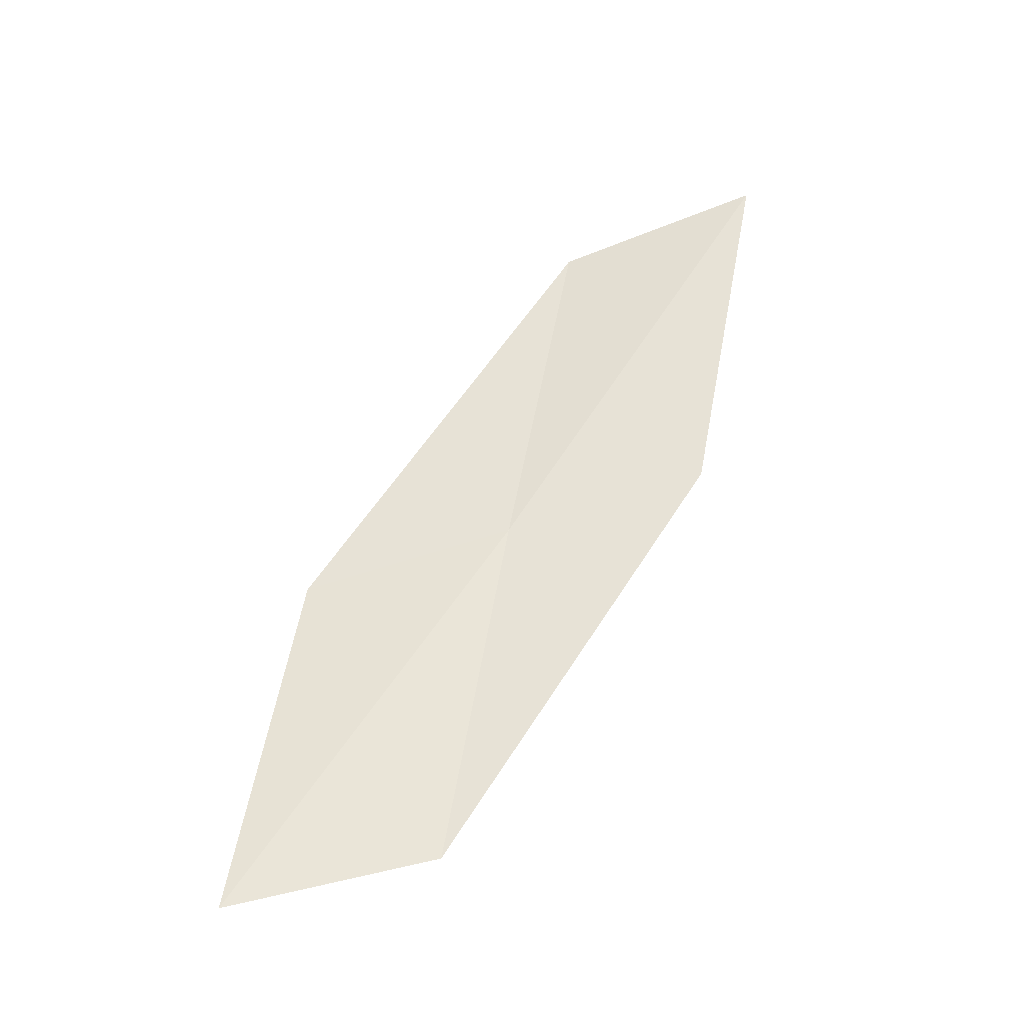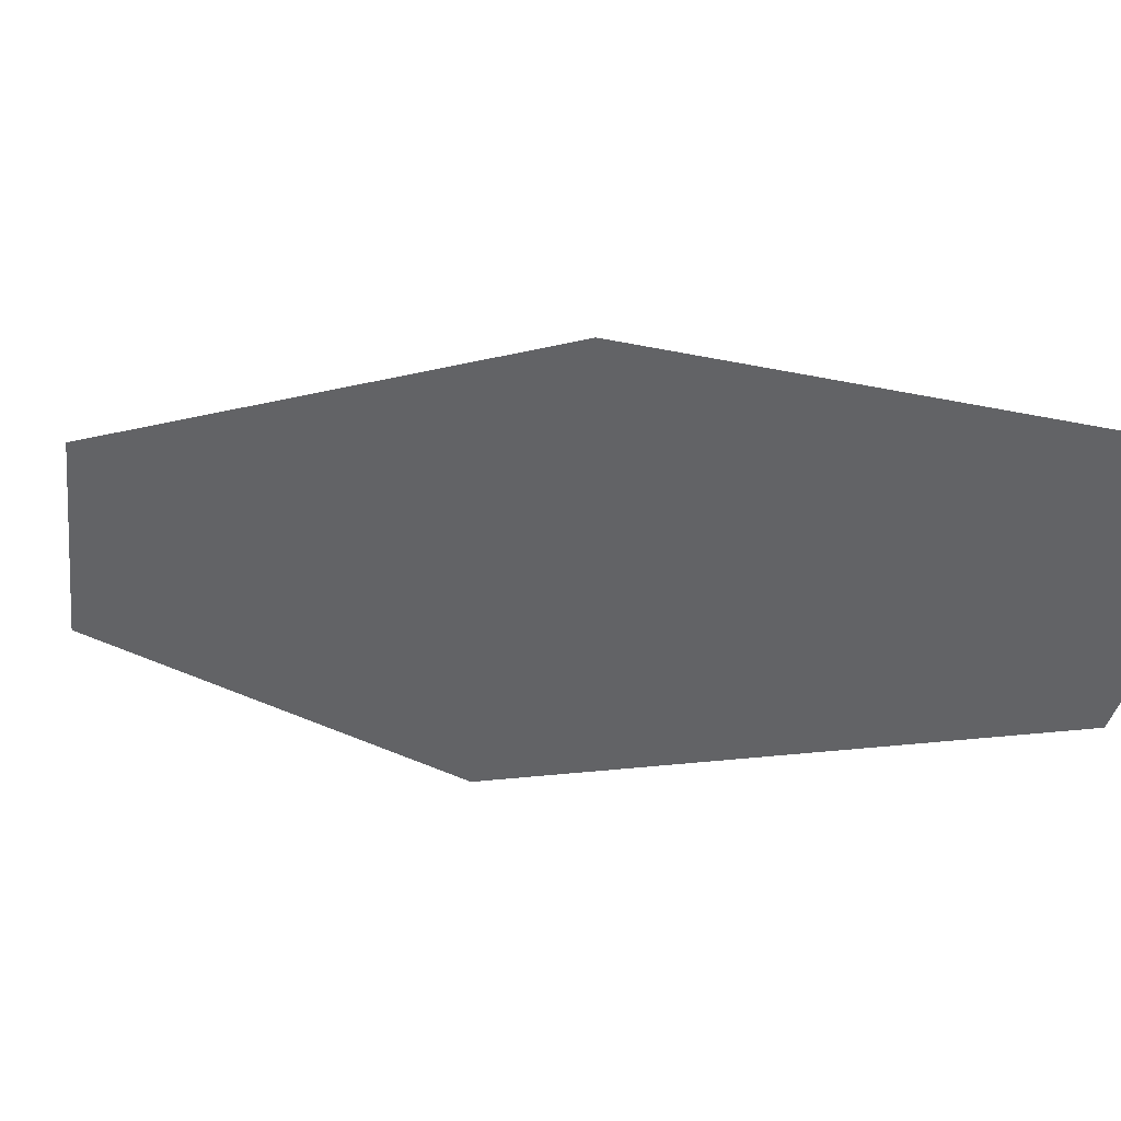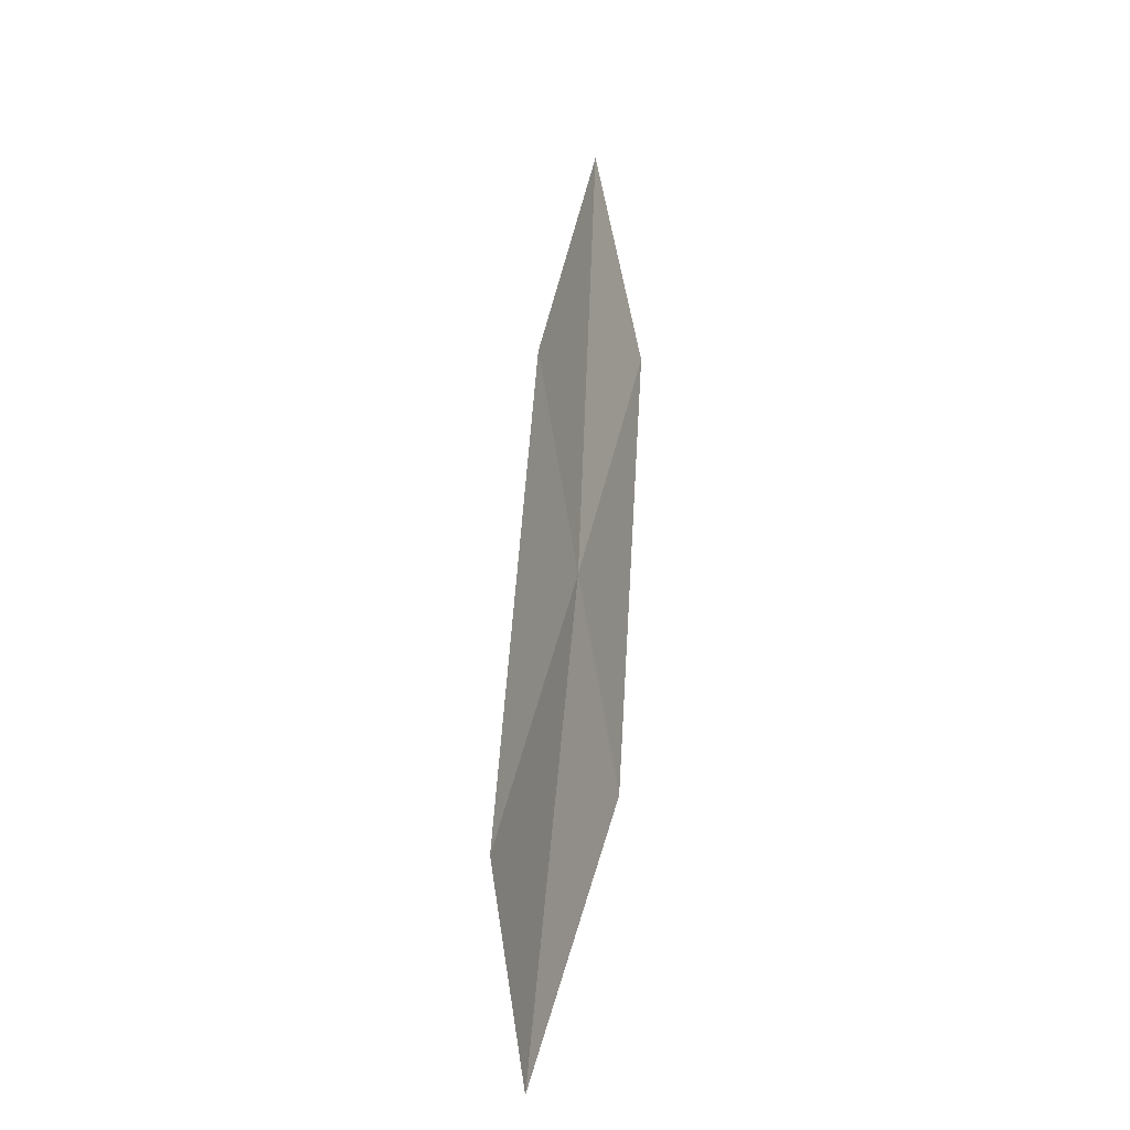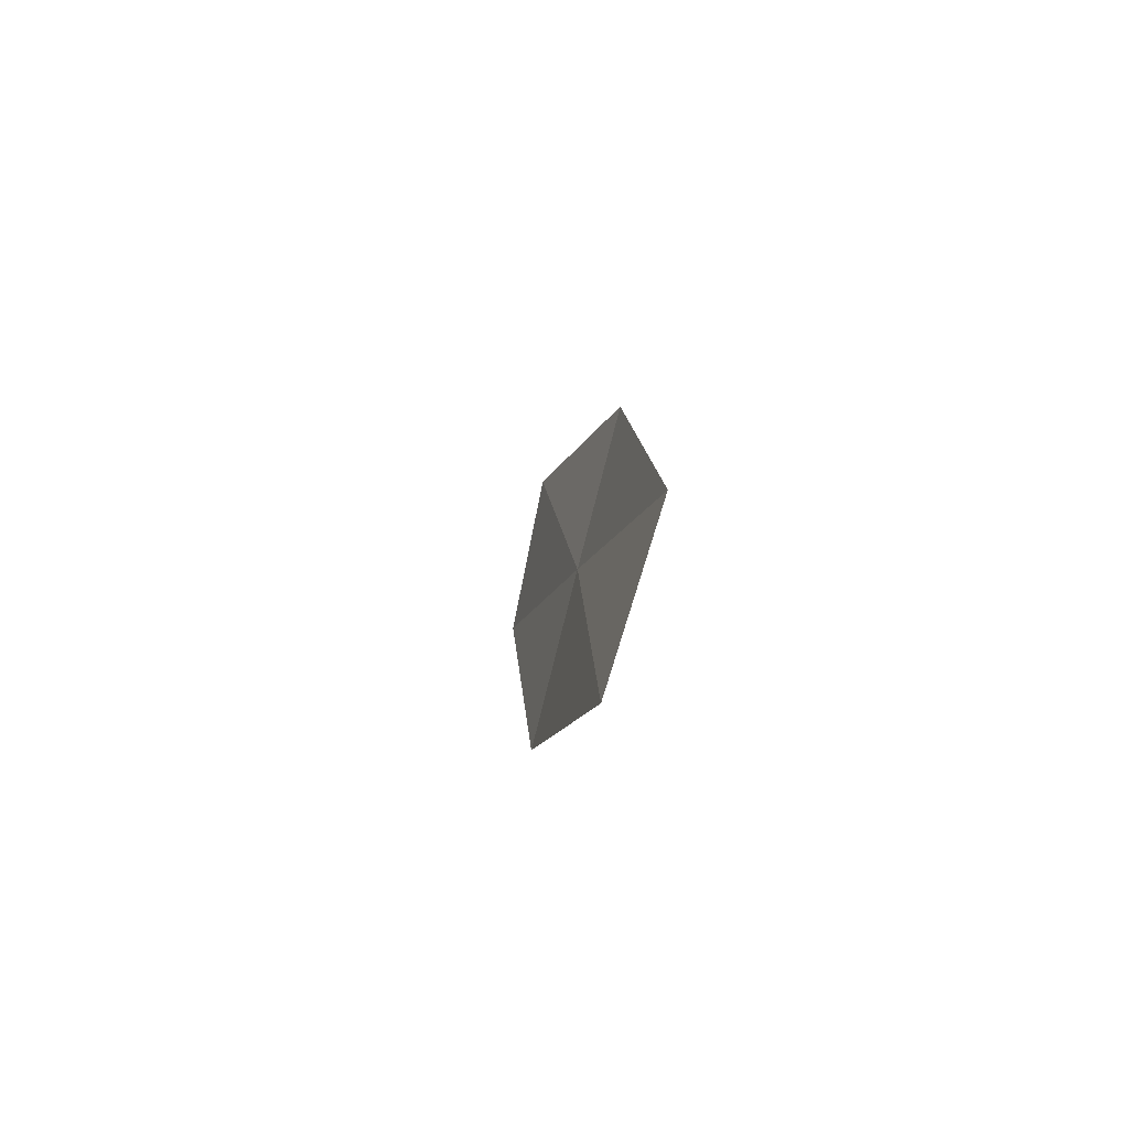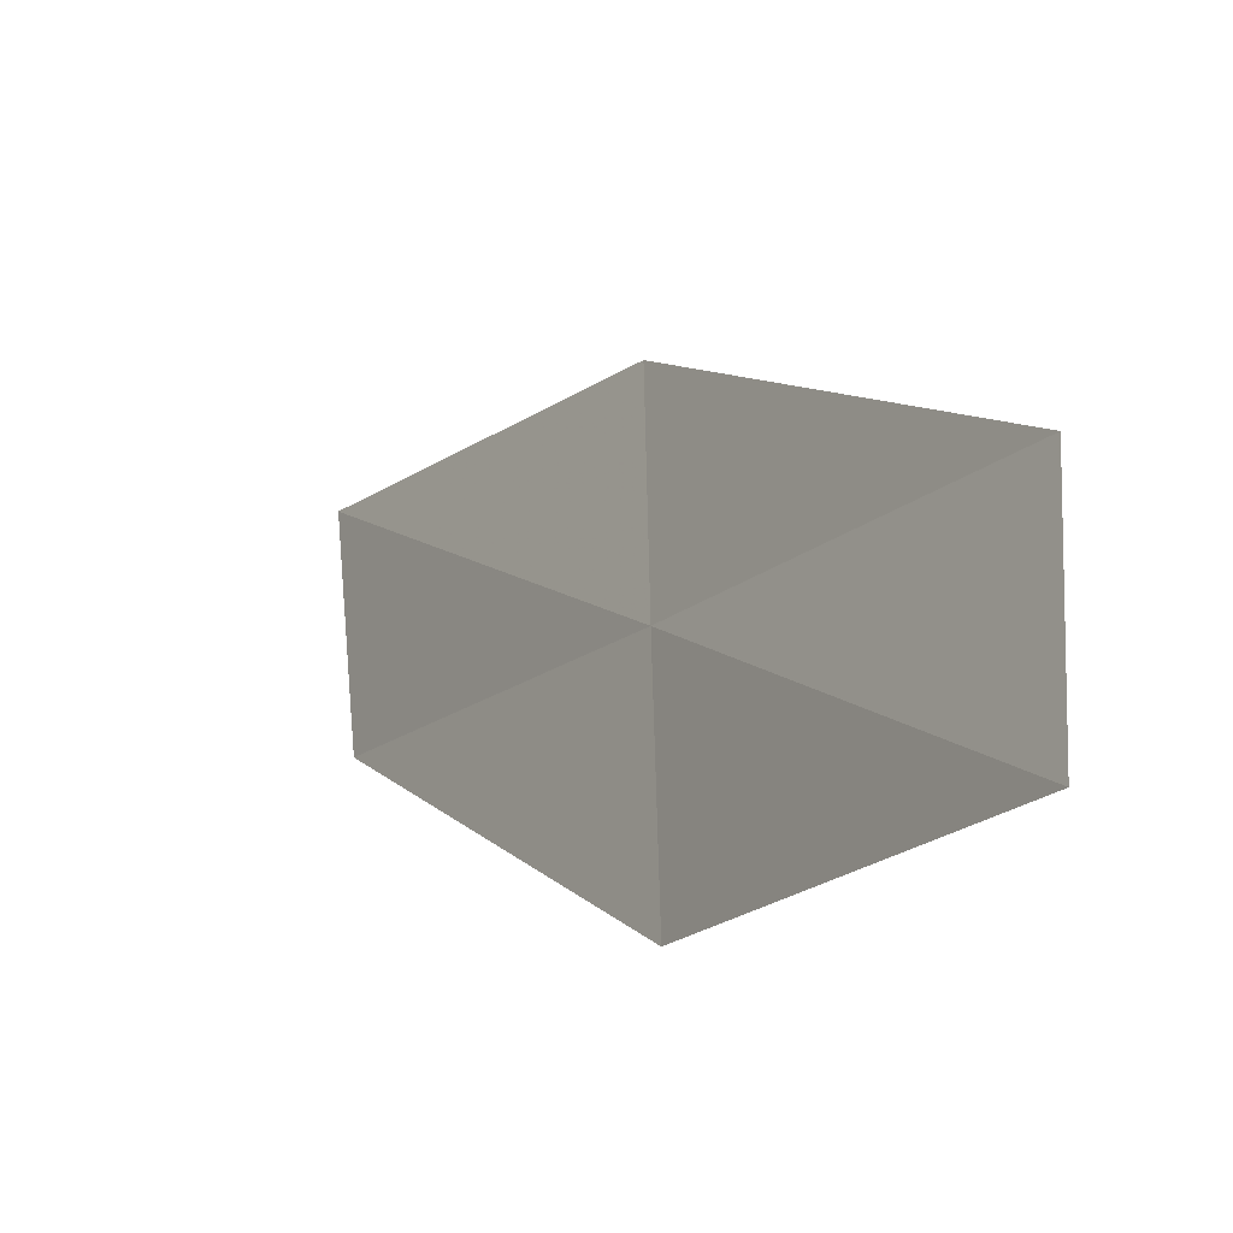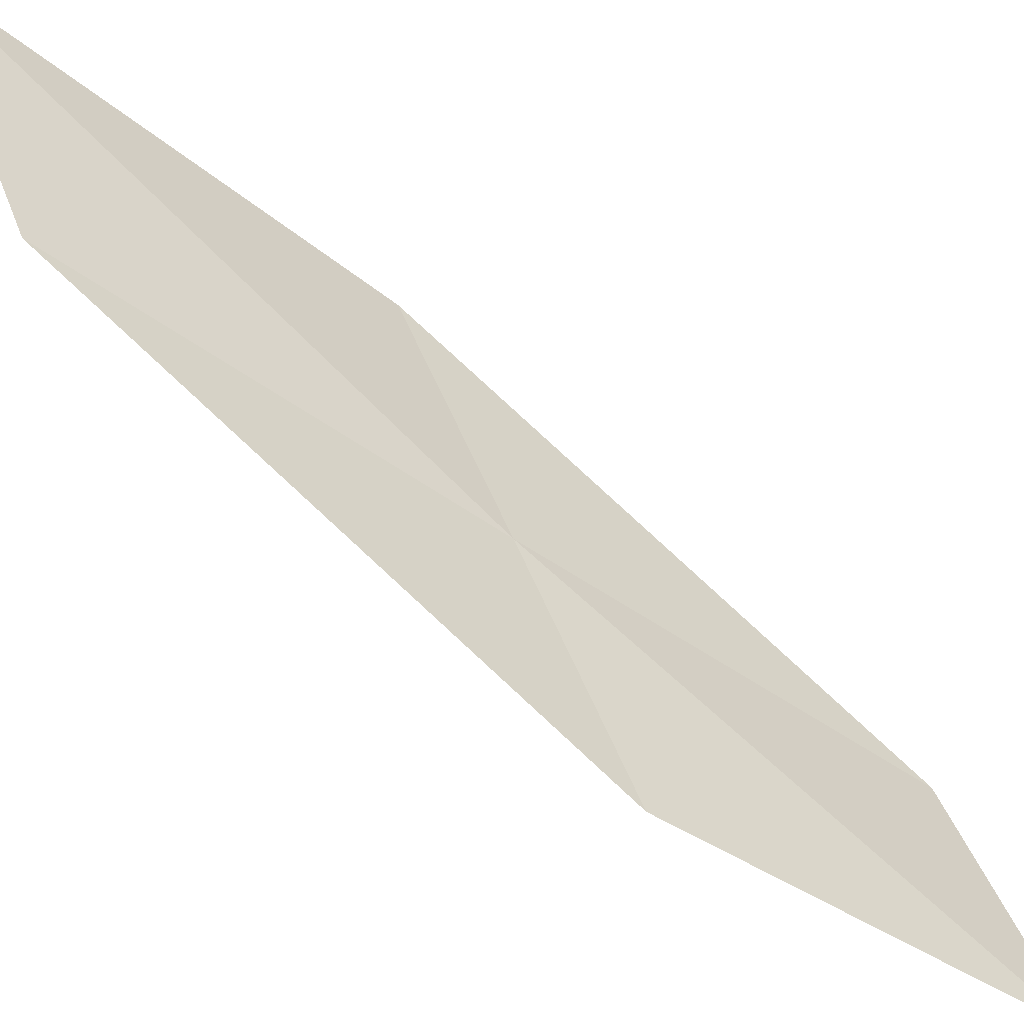
<metadata>
{"format":"obj","ext":"obj","renderer":"f3d","projection":"perspective","resolution":1024,"background":"white","views":[{"elev":-21.2,"azim":108.1,"up":"+Z"},{"elev":31.8,"azim":-69.6,"up":"+Y"},{"elev":-64.0,"azim":-154.0,"up":"+Z"},{"elev":67.6,"azim":-152.6,"up":"+Z"},{"elev":-21.6,"azim":135.9,"up":"+Y"},{"elev":-40.3,"azim":36.6,"up":"+Y"}]}
</metadata>
<code>
v -21.01 20.58 9.527
v -20.78 19.72 9.264
v -21.42 20.75 11.07
v -20.32 19.6 7.8
v -20.6 20.43 7.998
v -21.24 21.41 9.782
v -21.61 21.61 11.39
f 1 3 2
f 1 2 4
f 1 4 5
f 1 5 6
f 1 7 3
f 1 6 7

</code>
